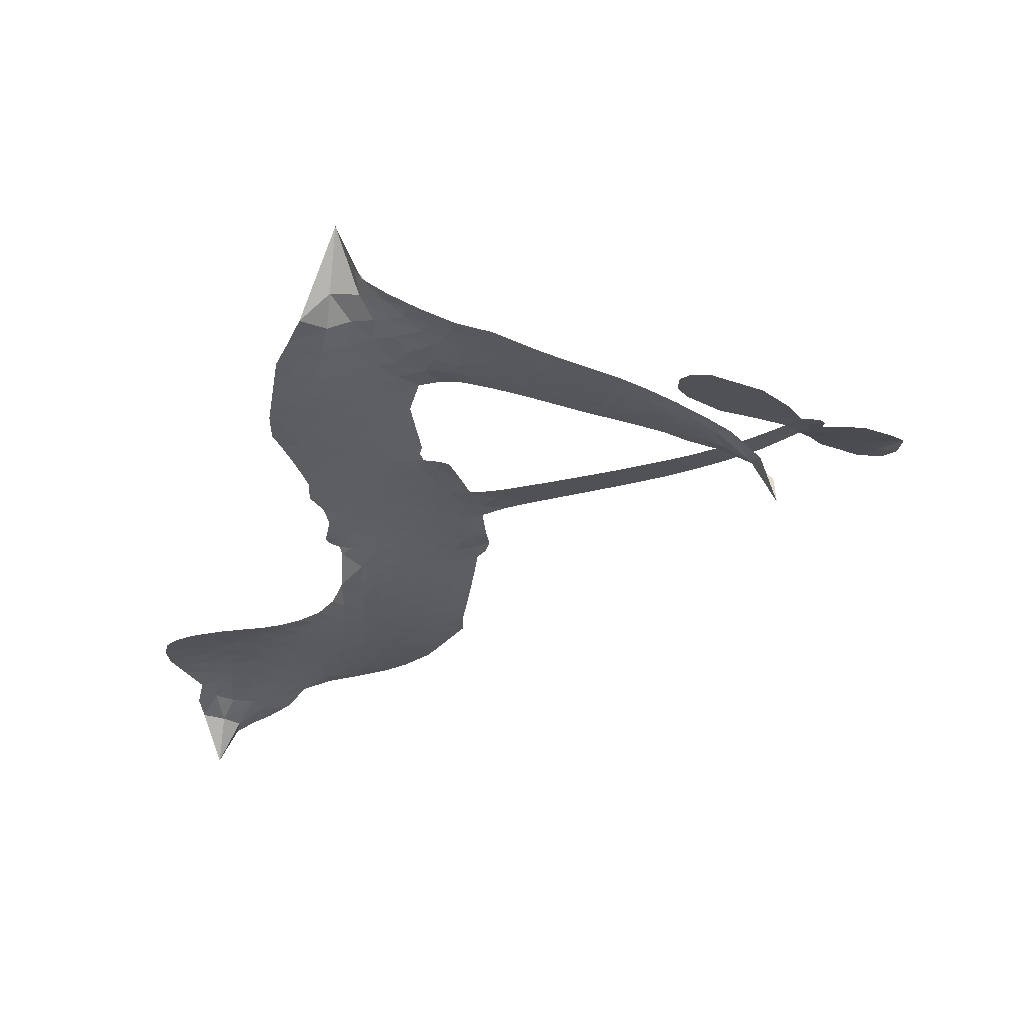
<metadata>
{"format":"obj","ext":"obj","renderer":"f3d","projection":"perspective","resolution":1024,"background":"white","views":[{"elev":-19.6,"azim":9.1,"up":"+Z"}]}
</metadata>
<code>
v -6.901 0.5951 0.2257
v -6.883 0.6713 0.2142
v -6.848 0.7406 0.1893
v -6.874 0.798 0.1564
v -6.873 0.8542 0.1258
v -6.842 0.9297 0
v -6.803 0.9767 0.102
v -6.758 1.004 0.135
v -6.714 1.013 0.1547
v -6.652 1.001 0.1819
v -6.587 0.9584 0.2241
v -6.52 1.01 0.2597
v -6.425 1.037 0.2811
v -6.345 1.038 0.2947
v -6.282 1.018 0.3046
v -6.202 0.9718 0.3194
v -6.065 0.8246 0.357
v -6.054 0.7589 0.3705
v -5.966 0.5018 0.4716
v -5.94 0.4906 0.486
v -5.924 0.4674 0.5
v -5.916 0.3015 0.5272
v -5.4 0.2991 0.6118
v -5.042 0.2158 0.6795
v -5.027 0.2175 0.6864
v -4.97 0.394 0.7179
v -4.871 0.5341 0.7338
v -4.8 0.5716 0.7382
v -4.757 0.5453 0.741
v -4.737 0.4876 0.75
v -4.77 0.3949 0.73
v -4.844 0.2919 0.7164
v -4.963 0.1957 0.6913
v -4.957 0.1602 0.6867
v -4.968 0.1307 0.6845
v -5.019 0.1014 0.6806
v -5.049 0.009784 0.6797
v -5.112 -0.1085 0.6797
v -5.239 -0.2322 0.6797
v -5.286 -0.239 0.6797
v -5.317 -0.2177 0.6797
v -5.328 -0.1574 0.6797
v -5.307 -0.09864 0.6797
v -5.228 0.01148 0.6797
v -5.061 0.1376 0.6784
v -5.927 0.1648 0.5463
v -5.958 0.01781 0.5748
v -5.982 0.002189 0.5774
v -6.026 0.009969 0.5876
v -6.033 -0.007203 0.6008
v -6.024 -0.02468 0.6103
v -6.03 -0.1573 0.669
v -5.992 -0.2325 0.7013
v -5.879 -0.2546 0.6935
v -5.545 -0.2579 0.5832
v -5.443 -0.2703 0.546
v -5.356 -0.2958 0.5055
v -5.296 -0.2934 0.4795
v -5.129 -0.3639 0.3786
v -5.088 -0.4094 0.324
v -5.081 -0.4498 0.25
v -5.114 -0.4921 0.3476
v -5.179 -0.5262 0.4048
v -5.433 -0.5724 0.5381
v -5.633 -0.5815 0.6229
v -5.733 -0.6108 0.662
v -5.826 -0.6022 0.6969
v -5.996 -0.6096 0.7854
v -6.063 -0.6 0.8353
v -6.14 -0.57 1
v -6.246 -0.489 0.7852
v -6.336 -0.3727 0.7241
v -6.405 -0.1768 0.6592
v -6.419 -0.09712 0.64
v -6.368 0.1092 0.5732
v -6.38 0.1655 0.5548
v -6.351 0.2127 0.5366
v -6.346 0.2598 0.5138
v -6.373 0.3271 0.488
v -6.364 0.349 0.4836
v -6.34 0.359 0.475
v -6.336 0.3792 0.4601
v -6.357 0.4655 0.3966
v -6.389 0.4968 0.3579
v -6.431 0.5005 0.3262
v -6.63 0.4116 0.2586
v -6.694 0.3978 0.2511
v -6.778 0.4032 0.2439
v -6.838 0.4304 0.2394
v -6.871 0.4637 0.2368
v -6.895 0.5259 0.2319
v -5.482 0.1828 0.5994
v -5.03 0.1912 0.682
v -6.302 0.3627 0.4707
v -6.06 0.01401 0.5938
v -6.027 -0.09105 0.6381
v -6.341 0.3265 0.4874
v -5.971 0.4539 0.4858
v -5.943 0.09123 0.5622
v -5.266 0.1787 0.6359
v -4.997 0.1987 0.688
v -5.16 0.1662 0.6569
v -5.11 0.1541 0.6682
v -6.36 0.2935 0.4976
v -6.038 0.05068 0.5788
v -4.998 0.3064 0.7066
v -5.003 0.1554 0.6836
v -4.982 0.2527 0.6984
v -5.139 -0.4388 0.3594
v -5.27 -0.1826 0.6797
v -6.29 0.4311 0.4356
v -6.059 -0.03355 0.6142
v -6.317 0.2909 0.5014
v -6.795 0.5051 0.2382
v -6.72 0.9312 0.1552
v -6.403 0.5738 0.3324
v -5.92 0.3844 0.5019
v -5.993 0.04596 0.574
v -5.22 0.2732 0.6416
v -5.13 0.2506 0.6585
v -6.113 0.0708 0.5787
v -6.053 0.4863 0.4567
v -6.283 0.2291 0.5268
v -6.318 0.539 0.378
v -6.008 0.114 0.5604
v -5.075 0.1835 0.6737
v -6.143 -0.01135 0.6088
v -5.121 0.203 0.6633
v -5.171 0.2176 0.6528
v -6.306 0.1523 0.5563
v -5.322 -0.3998 0.4835
v -5.142 0.0742 0.6798
v -4.811 0.5059 0.7367
v -4.904 0.2439 0.7065
v -5.175 -0.1705 0.6797
v -6.774 0.8244 0.1614
v -5.212 0.1747 0.6462
v -5.324 -0.343 0.4878
v -5.08 0.07937 0.6796
v -5.424 -0.3755 0.5314
v -5.213 -0.3286 0.436
v -5.264 -0.3691 0.4558
v -6.349 0.9169 0.2996
v -6.012 -0.4859 0.7746
v -6.835 0.5656 0.2303
v -6.684 0.5086 0.2508
v -6.781 0.9187 0.111
v -6.176 0.3753 0.4757
v -6.131 -0.1198 0.6496
v -4.921 0.4642 0.7265
v -4.937 0.2965 0.709
v -6.818 0.7889 0.1686
v -6.748 0.712 0.2103
v -6.765 0.7673 0.189
v -6.658 0.77 0.2197
v -6.712 0.8054 0.1922
v -5.306 -0.5493 0.4788
v -5.199 -0.3991 0.4135
v -6.33 0.9768 0.2993
v -6.176 0.7726 0.3529
v -6.022 -0.5501 0.8021
v -6.672 0.4517 0.2536
v -6.53 0.4561 0.2803
v -6.739 0.4671 0.2454
v -6.241 0.3869 0.4638
v -6.074 -0.1221 0.6517
v -6.107 -0.211 0.6851
v -6.71 0.7509 0.2092
v -6.66 0.6634 0.2398
v -6.633 0.8681 0.2106
v -6.727 0.8676 0.1665
v -6.403 0.9667 0.2852
v -6.268 0.9243 0.3145
v -6.113 0.7829 0.3597
v -5.911 -0.6061 0.7377
v -6.09 -0.5075 0.8371
v -6.248 0.3137 0.4939
v -6.188 0.4974 0.4282
v -6.662 0.8233 0.2071
v -6.581 0.8024 0.2406
v -6.133 0.8983 0.3381
v -6.301 0.4857 0.4059
v -5.97 -0.5248 0.7629
v -5.917 -0.4331 0.7213
v -6.23 0.4497 0.4387
v -6.154 0.8353 0.3449
v -6.01 0.6303 0.4135
v -6.254 0.5142 0.4069
v -6.205 0.8871 0.329
v -6.242 0.6407 0.3697
v -6.126 0.6663 0.3864
v -6.266 0.5791 0.3811
v -6.103 0.7228 0.3747
v -6.182 0.5819 0.4007
v -6.337 0.642 0.3427
v -6.032 0.6946 0.3907
v -6.317 0.5925 0.3617
v -6.068 0.6461 0.4009
v -6.117 0.5989 0.408
v -6.054 0.5823 0.4239
v -6.1 0.5338 0.4322
v -5.988 0.5661 0.4395
v -6.123 0.4632 0.4521
v -6.03 0.5345 0.4445
v -6.367 0.5409 0.3566
v -6.107 0.02224 0.5947
v -6.158 0.04085 0.5908
v -6.188 0.1367 0.5591
v -6.242 -0.01302 0.6117
v -4.785 0.4524 0.7369
v -4.853 0.4521 0.7299
v -4.898 0.3961 0.722
v -6.742 0.5832 0.2361
v -6.741 0.5251 0.2418
v -6.047 0.3356 0.5029
v -6.812 0.6788 0.211
v -6.508 0.5714 0.2908
v -6.048 -0.2143 0.6893
v -6.083 -0.3185 0.7251
v -6.037 -0.2765 0.7096
v -6.09 -0.2635 0.705
v -6.19 -0.2685 0.7037
v -6.139 -0.2973 0.7171
v -5.996 -0.3698 0.7315
v -6.215 -0.3755 0.7473
v -6.031 -0.3298 0.7248
v -6.074 -0.4043 0.7615
v -5.961 -0.3022 0.71
v -6.188 -0.3256 0.7274
v -6.37 -0.2747 0.6901
v -6.143 -0.3828 0.7569
v -6.649 0.9333 0.1933
v -6.68 0.8907 0.1846
v -6.462 0.9863 0.2717
v -6.517 0.9371 0.2538
v -6.451 0.9199 0.2745
v -6.505 0.8489 0.2617
v -6.242 0.9949 0.3118
v -6.283 0.9708 0.3078
v -6.091 -0.5578 0.8842
v -6.168 -0.4962 0.8518
v -6.591 0.7159 0.2505
v -6.168 0.9351 0.3281
v -6.297 0.8033 0.3236
v -6.243 0.1754 0.5464
v -6.252 0.1029 0.5721
v -6.152 0.2482 0.5222
v -6.217 0.2374 0.5242
v -6.177 0.1947 0.5395
v -6.109 0.1514 0.5533
v -6.301 -0.1174 0.6463
v -4.933 0.3522 0.7155
v -4.875 0.342 0.7185
v -4.807 0.3434 0.7232
v -4.829 0.3983 0.7269
v -6.785 0.5551 0.2347
v -6.795 0.6176 0.2253
v -6.738 0.6479 0.2266
v -5.976 0.3397 0.5093
v -6.067 0.4102 0.4783
v -6.798 0.7284 0.1974
v -6.455 0.5516 0.3121
v -6.457 0.6282 0.3038
v -6.48 0.4783 0.2987
v -6.602 0.4967 0.2655
v -6.526 0.5151 0.2851
v -6.578 0.563 0.2703
v -6.552 0.6424 0.2714
v -6.062 -0.459 0.7878
v -6.012 -0.4267 0.7543
v -6.124 -0.4445 0.7952
v -6.189 -0.4347 0.7847
v -5.926 -0.3634 0.7124
v -5.712 -0.2568 0.6428
v -5.902 -0.3091 0.7002
v -5.861 -0.3601 0.6932
v -5.795 -0.2559 0.6703
v -5.849 -0.4274 0.6962
v -5.878 -0.4851 0.7136
v -5.742 -0.3733 0.6548
v -5.843 -0.3027 0.6848
v -5.933 -0.4851 0.7373
v -5.85 -0.5426 0.7058
v -5.803 -0.3845 0.6767
v -5.78 -0.32 0.666
v -5.774 -0.5475 0.6752
v -5.72 -0.3168 0.6458
v -5.758 -0.4605 0.6647
v -5.631 -0.3835 0.6146
v -5.817 -0.48 0.6883
v -5.629 -0.2574 0.6131
v -5.685 -0.3628 0.6342
v -5.703 -0.4254 0.6426
v -5.638 -0.3204 0.6166
v -5.687 -0.5116 0.6397
v -5.556 -0.3432 0.5857
v -5.935 -0.2437 0.7027
v -6.569 0.8925 0.2353
v -6.61 0.7616 0.2374
v -6.642 0.7212 0.2343
v -6.558 0.7563 0.2548
v -6.528 0.8004 0.2592
v -6.53 0.7009 0.2708
v -6.431 0.7845 0.2913
v -6.502 0.7501 0.2734
v -6.464 0.6952 0.2928
v -6.401 0.668 0.3173
v -6.383 0.6204 0.3315
v -6.339 0.7281 0.3253
v -6.412 0.7272 0.3044
v -6.264 0.8593 0.3226
v -6.327 0.8585 0.3098
v -6.233 0.8027 0.337
v -6.402 0.8633 0.291
v -6.365 0.8026 0.3071
v -6.265 0.7363 0.3424
v -6.2 0.08027 0.5786
v -6.246 0.04506 0.5919
v -6.393 0.005933 0.6113
v -6.312 0.06684 0.5866
v -6.38 0.05752 0.5936
v -6.341 0.02029 0.6036
v -6.348 -0.05641 0.628
v -6.143 0.1124 0.5663
v -6.067 0.1093 0.5645
v -6.042 0.1773 0.5454
v -6.364 -0.1285 0.6483
v -6.258 -0.3002 0.7103
v -6.852 0.6239 0.2217
v -5.976 0.3969 0.4951
v -6.125 0.4041 0.472
v -6.174 0.4355 0.4535
v -6.119 0.3316 0.4968
v -6.023 0.4413 0.4769
v -6.58 0.4338 0.2675
v -6.506 0.6216 0.2876
v -6.604 0.6614 0.2543
v -6.635 0.6003 0.2533
v -6.692 0.6125 0.2406
v -5.719 -0.557 0.6543
v -5.636 -0.4572 0.6182
v -6.555 0.8447 0.2449
v -6.455 0.8668 0.2761
v -6.297 0.686 0.3446
v -6.286 -0.05698 0.6271
v -6.216 -0.1066 0.6437
v -6.406 -0.0456 0.6271
v -5.985 0.1679 0.5475
v -5.952 0.2355 0.5353
v -6.095 0.2154 0.5342
v -6.028 0.2545 0.5264
v -6.025 0.3819 0.4925
v -6.181 0.3084 0.4999
v -6.637 0.5425 0.2572
v -5.624 -0.5191 0.6153
v -5.533 -0.577 0.5793
v -5.525 -0.4659 0.5739
v -5.583 -0.5793 0.6006
v -5.561 -0.5208 0.5895
v -5.496 -0.5238 0.5625
v -5.581 -0.4686 0.5968
v -5.556 -0.4085 0.5858
v -5.441 -0.4588 0.538
v -5.494 -0.3761 0.561
v -5.459 -0.3278 0.5482
v -5.404 -0.3236 0.525
v -5.494 -0.2641 0.5649
v -5.703 0.1734 0.5668
v -5.66 0.3013 0.5732
v -5.981 0.2838 0.5228
v -6.086 0.2779 0.5162
v -5.439 -0.5158 0.5385
v -5.361 -0.485 0.5021
v -5.37 -0.5608 0.5102
v -5.26 -0.4461 0.4493
v -5.51 -0.3149 0.569
v -5.814 0.1683 0.5522
v -5.315 -0.4544 0.4787
v -5.243 -0.5377 0.4437
v -5.28 -0.4975 0.4618
v -5.219 -0.4858 0.4252
v -5.789 0.3006 0.5547
v -5.905 0.2525 0.5374
v -5.853 0.3007 0.5441
v -5.231 -0.115 0.6797
v -5.171 -0.1113 0.6797
v -5.145 -0.02484 0.6797
v -5.268 -0.04353 0.6797
v -5.204 -0.05624 0.6797
v -6.815 0.8688 0.1157
v -6.111 -0.06267 0.6274
v -6.172 -0.06474 0.6288
v -6.182 0.6431 0.3826
v -6.175 0.7077 0.3671
v -6.153 0.5374 0.4213
v -6.291 -0.4309 0.7518
v -6.275 -0.3725 0.7348
v -5.587 -0.296 0.5978
v -6.318 -0.2038 0.6725
v -6.25 -0.228 0.685
v -6.182 -0.1906 0.6748
v -6.268 -0.1689 0.6639
v -6.136 -0.17 0.6685
v -6.219 -0.1569 0.6614
v -5.486 -0.4294 0.5572
v -5.382 -0.4242 0.5116
v -5.37 -0.3716 0.5075
v -5.821 0.238 0.5506
v -5.87 0.1666 0.5468
v -5.76 0.2095 0.5592
v -5.725 0.3009 0.564
v -5.592 0.1787 0.5828
v -5.701 0.2394 0.5674
v -5.647 0.1761 0.5747
v -5.53 0.3017 0.5922
v -5.622 0.2422 0.5786
v -5.553 0.2364 0.5888
v -5.595 0.3017 0.5826
v -5.537 0.181 0.591
v -5.08 -0.04976 0.6797
v -5.108 0.02361 0.6797
v -5.185 0.04285 0.6797
v -6.229 0.6946 0.3594
v -6.388 -0.2257 0.6737
v -6.309 -0.2653 0.6931
v -6.353 -0.3237 0.7075
v -6.301 -0.3277 0.7149
v -5.868 0.2174 0.545
v -5.31 0.2888 0.6259
v -5.272 0.2407 0.6334
v -5.373 0.1841 0.6169
v -5.319 0.1828 0.6262
v -5.344 0.2384 0.6213
v -5.408 0.2367 0.6111
v -5.465 0.301 0.6019
v -5.492 0.2445 0.5981
v -5.905 -0.5342 0.7309
v -5.955 -0.5757 0.7601
f 112 206 391
f 186 160 174
f 75 130 76
f 203 122 201
f 105 121 206
f 45 107 93
f 51 50 112
f 123 78 77
f 89 88 114
f 125 118 99
f 1 91 145
f 162 164 87
f 25 108 106
f 43 42 110
f 80 79 97
f 126 93 24
f 58 138 142
f 179 299 180
f 128 129 102
f 105 125 325
f 52 166 167
f 143 159 172
f 240 176 70
f 142 138 131
f 176 240 161
f 223 231 219
f 59 158 109
f 95 112 50
f 117 21 98
f 113 94 97
f 97 104 113
f 104 78 113
f 349 383 22
f 166 112 391
f 105 95 49
f 74 73 327
f 51 112 96
f 82 94 111
f 107 34 101
f 52 218 53
f 323 345 322
f 203 260 122
f 90 89 114
f 167 221 218
f 145 256 257
f 91 90 114
f 298 232 170
f 98 19 334
f 282 183 437
f 77 76 130
f 4 3 152
f 152 5 4
f 56 365 366
f 45 126 103
f 115 9 8
f 8 7 147
f 45 139 36
f 106 151 252
f 147 7 6
f 381 158 375
f 114 145 91
f 246 208 245
f 136 154 156
f 10 9 115
f 19 122 334
f 205 83 124
f 17 174 18
f 84 205 116
f 165 111 94
f 182 83 111
f 162 146 164
f 239 15 159
f 206 207 127
f 129 137 102
f 236 234 235
f 350 250 326
f 172 159 14
f 180 302 342
f 126 45 93
f 322 318 320
f 239 238 15
f 211 150 212
f 5 152 390
f 136 152 154
f 25 93 101
f 31 30 210
f 107 45 36
f 124 192 197
f 161 183 144
f 119 430 137
f 120 119 129
f 296 364 376
f 359 361 355
f 287 274 285
f 363 373 406
f 276 285 281
f 50 49 95
f 53 218 220
f 275 54 297
f 49 48 118
f 126 128 103
f 274 287 294
f 58 57 138
f 78 123 113
f 407 406 131
f 118 105 49
f 375 158 142
f 68 161 69
f 61 109 62
f 421 139 132
f 109 60 59
f 166 52 96
f 423 394 160
f 60 109 61
f 348 349 351
f 85 84 116
f 141 58 142
f 162 87 86
f 43 110 385
f 134 32 151
f 386 385 135
f 110 42 41
f 110 135 385
f 102 103 128
f 57 366 407
f 40 110 41
f 40 39 110
f 421 387 420
f 119 137 129
f 141 158 59
f 37 36 139
f 105 206 95
f 47 118 48
f 94 81 97
f 95 206 112
f 430 433 432
f 432 100 430
f 413 416 369
f 82 81 94
f 177 165 94
f 98 20 19
f 98 21 20
f 97 79 104
f 63 62 109
f 108 151 106
f 117 330 259
f 210 133 211
f 93 107 101
f 83 82 111
f 259 22 117
f 348 99 46
f 47 99 118
f 24 93 25
f 132 139 45
f 35 34 107
f 126 24 128
f 101 34 33
f 118 125 105
f 130 123 77
f 115 8 147
f 128 24 120
f 108 101 33
f 27 133 28
f 108 33 134
f 255 253 254
f 185 111 165
f 28 133 29
f 133 30 29
f 129 128 120
f 110 39 135
f 159 15 14
f 145 114 256
f 193 160 394
f 101 108 25
f 389 388 385
f 36 35 107
f 168 154 153
f 81 80 97
f 372 373 363
f 151 108 134
f 214 114 164
f 145 257 329
f 163 265 335
f 179 233 171
f 390 6 5
f 147 390 171
f 113 123 177
f 177 123 248
f 209 346 392
f 397 396 225
f 261 154 152
f 27 150 211
f 253 252 151
f 152 136 390
f 3 2 216
f 168 169 300
f 261 152 3
f 168 156 154
f 261 153 154
f 234 236 172
f 179 156 155
f 147 171 115
f 64 374 372
f 375 380 381
f 141 142 158
f 142 131 375
f 172 14 13
f 143 173 239
f 308 205 197
f 196 198 187
f 283 175 67
f 161 144 176
f 264 266 163
f 214 146 213
f 85 262 264
f 262 85 116
f 114 88 164
f 87 164 88
f 177 94 113
f 332 148 331
f 112 166 96
f 166 149 403
f 346 209 345
f 223 219 221
f 169 168 153
f 155 156 168
f 265 162 86
f 162 265 146
f 179 180 170
f 11 10 232
f 136 156 171
f 171 156 179
f 12 234 13
f 172 13 234
f 173 311 189
f 189 311 313
f 16 173 189
f 200 198 199
f 288 280 284
f 183 282 144
f 270 184 224
f 70 176 241
f 245 248 123
f 148 165 177
f 188 194 192
f 188 182 185
f 179 155 299
f 179 170 233
f 299 300 242
f 301 302 180
f 188 192 124
f 17 181 186
f 83 182 124
f 438 161 68
f 437 283 279
f 288 290 286
f 220 226 228
f 332 165 148
f 188 185 178
f 17 186 174
f 189 186 181
f 174 193 18
f 185 182 111
f 202 187 200
f 182 188 124
f 16 189 243
f 311 173 312
f 189 313 186
f 194 190 192
f 18 193 196
f 194 188 178
f 190 195 197
f 160 193 174
f 198 196 193
f 122 204 201
f 393 194 199
f 160 313 316
f 304 314 343
f 190 197 192
f 198 193 191
f 197 195 308
f 199 191 393
f 198 191 199
f 395 194 178
f 198 200 187
f 201 200 199
f 204 19 202
f 395 199 194
f 201 395 203
f 332 178 185
f 204 202 200
f 260 331 333
f 201 204 200
f 19 204 122
f 83 205 84
f 197 205 124
f 207 206 121
f 206 127 391
f 324 317 207
f 130 320 246
f 250 350 249
f 123 130 245
f 127 207 209
f 207 121 324
f 30 133 210
f 133 27 211
f 150 26 212
f 210 211 255
f 252 212 26
f 253 255 212
f 146 354 339
f 258 153 216
f 146 214 164
f 256 214 213
f 353 247 333
f 348 46 349
f 2 1 329
f 216 257 258
f 307 263 308
f 354 267 338
f 52 167 218
f 221 220 218
f 221 167 223
f 269 270 227
f 219 226 220
f 53 220 228
f 167 222 223
f 219 220 221
f 402 400 404
f 328 225 229
f 222 229 223
f 269 227 271
f 226 227 224
f 224 273 228
f 397 72 396
f 71 70 241
f 227 226 219
f 226 224 228
f 223 229 231
f 144 269 176
f 273 224 184
f 297 53 228
f 399 251 327
f 231 229 225
f 400 402 399
f 426 427 425
f 71 241 272
f 219 231 227
f 10 115 232
f 233 115 171
f 170 232 233
f 115 233 232
f 11 235 12
f 234 12 235
f 11 232 298
f 236 143 172
f 235 11 298
f 235 237 343
f 299 301 180
f 237 302 304
f 143 239 159
f 173 16 238
f 173 238 239
f 70 69 240
f 161 240 69
f 176 269 271
f 271 231 272
f 338 268 337
f 262 263 217
f 314 312 143
f 189 181 243
f 316 313 244
f 246 245 130
f 249 248 245
f 319 322 321
f 318 207 317
f 250 249 208
f 215 260 333
f 249 245 208
f 248 247 353
f 250 208 324
f 247 248 249
f 325 250 324
f 325 326 250
f 230 399 424
f 400 222 401
f 106 252 26
f 253 151 32
f 255 254 31
f 212 252 253
f 210 255 31
f 253 32 254
f 212 255 211
f 214 256 114
f 257 256 213
f 257 213 258
f 216 2 329
f 339 258 213
f 169 153 258
f 330 117 98
f 326 351 350
f 331 260 203
f 259 330 352
f 3 216 261
f 153 261 216
f 263 262 116
f 266 264 262
f 310 304 305
f 301 242 303
f 265 266 267
f 266 262 217
f 267 266 217
f 265 163 266
f 268 267 217
f 268 338 267
f 263 336 217
f 268 303 337
f 270 269 144
f 227 231 271
f 270 144 282
f 227 270 224
f 272 231 225
f 176 271 241
f 272 225 396
f 241 271 272
f 184 278 276
f 228 273 275
f 276 284 285
f 285 274 277
f 273 276 275
f 284 276 278
f 184 276 273
f 54 275 281
f 175 283 437
f 276 281 275
f 279 184 282
f 278 184 279
f 437 279 282
f 290 288 284
f 376 398 296
f 277 54 281
f 282 184 270
f 438 183 161
f 66 286 67
f 67 286 283
f 279 290 278
f 284 280 285
f 285 280 287
f 277 281 285
f 340 65 295
f 278 290 284
f 292 287 280
f 294 287 292
f 340 286 66
f 341 293 295
f 292 280 293
f 358 359 355
f 279 283 290
f 286 290 283
f 293 280 288
f 291 294 398
f 294 292 289
f 295 293 288
f 289 292 293
f 294 289 296
f 294 291 274
f 340 288 286
f 293 341 289
f 361 362 341
f 365 376 364
f 342 170 180
f 275 297 228
f 237 235 298
f 300 299 155
f 301 299 242
f 168 300 155
f 337 300 169
f 242 337 303
f 342 302 237
f 305 301 303
f 311 312 244
f 336 303 268
f 307 310 306
f 301 305 302
f 305 303 306
f 303 336 306
f 304 302 305
f 307 306 263
f 305 306 310
f 308 263 116
f 307 195 309
f 308 116 205
f 195 307 308
f 309 344 316
f 309 244 315
f 307 309 310
f 315 310 309
f 312 173 143
f 313 311 244
f 314 143 236
f 315 312 314
f 244 309 316
f 186 313 160
f 343 314 236
f 315 314 304
f 315 304 310
f 244 312 315
f 344 309 195
f 393 394 423
f 208 246 317
f 318 317 246
f 75 320 130
f 207 318 209
f 323 251 345
f 320 318 246
f 320 321 322
f 322 319 323
f 320 75 321
f 318 322 209
f 347 74 323
f 327 323 74
f 317 324 208
f 325 324 121
f 105 325 121
f 326 325 125
f 348 326 125
f 350 247 249
f 230 425 399
f 323 327 251
f 427 397 328
f 73 399 327
f 145 329 1
f 216 329 257
f 334 330 98
f 215 352 260
f 332 331 203
f 331 148 333
f 178 332 203
f 332 185 165
f 353 333 148
f 371 247 350
f 122 260 334
f 334 260 352
f 336 263 306
f 265 86 335
f 268 217 336
f 300 337 242
f 337 169 338
f 169 258 339
f 265 354 146
f 146 339 213
f 169 339 338
f 65 340 66
f 288 340 295
f 65 355 295
f 341 295 355
f 237 298 342
f 170 342 298
f 235 343 236
f 304 343 237
f 195 190 344
f 423 344 190
f 346 345 251
f 322 345 209
f 399 425 400
f 391 392 149
f 99 348 125
f 323 319 347
f 413 410 368
f 259 370 22
f 215 351 370
f 326 348 351
f 371 333 247
f 370 351 349
f 371 215 333
f 259 352 215
f 334 352 330
f 148 177 353
f 248 353 177
f 267 354 265
f 339 354 338
f 360 363 357
f 289 341 362
f 357 359 360
f 358 356 359
f 364 140 365
f 360 359 356
f 355 65 358
f 361 359 357
f 356 64 360
f 364 405 140
f 361 357 362
f 355 361 341
f 357 363 405
f 289 362 296
f 360 64 372
f 374 157 373
f 296 362 364
f 362 357 405
f 366 365 140
f 398 376 55
f 366 140 407
f 56 366 57
f 417 415 418
f 365 56 367
f 428 384 383
f 22 370 349
f 215 370 259
f 350 351 371
f 215 371 351
f 373 157 380
f 363 360 372
f 378 375 131
f 373 378 406
f 372 374 373
f 381 380 379
f 365 367 376
f 55 376 367
f 377 410 408
f 46 383 349
f 406 378 131
f 373 380 378
f 63 381 379
f 380 375 378
f 157 379 380
f 63 109 381
f 158 381 109
f 408 382 384
f 22 383 384
f 386 135 38
f 377 408 428
f 428 46 409
f 385 386 389
f 387 386 38
f 389 44 388
f 421 420 37
f 422 44 387
f 386 387 389
f 43 385 388
f 44 389 387
f 171 390 136
f 6 390 147
f 392 391 127
f 166 391 149
f 209 392 127
f 149 392 346
f 394 393 191
f 190 194 393
f 193 394 191
f 423 160 316
f 203 395 178
f 199 395 201
f 272 396 71
f 222 328 229
f 328 397 225
f 291 398 55
f 294 296 398
f 400 328 222
f 401 222 167
f 399 402 251
f 167 403 401
f 404 149 346
f 404 400 401
f 346 251 402
f 166 403 167
f 404 403 149
f 404 401 403
f 346 402 404
f 140 405 363
f 362 405 364
f 407 131 138
f 363 406 140
f 407 138 57
f 140 406 407
f 410 377 368
f 413 411 410
f 428 408 384
f 382 408 410
f 413 414 416
f 382 410 411
f 369 411 413
f 416 414 412
f 436 434 435
f 413 368 414
f 417 416 412
f 92 436 419
f 418 369 416
f 417 419 436
f 139 421 37
f 417 418 416
f 417 412 419
f 387 38 420
f 422 421 132
f 344 423 316
f 421 422 387
f 393 423 190
f 72 397 427
f 399 73 424
f 400 425 328
f 425 427 328
f 425 230 426
f 72 427 426
f 46 428 383
f 377 428 409
f 119 429 430
f 137 430 100
f 432 433 431
f 429 23 433
f 434 431 433
f 433 430 429
f 434 433 23
f 415 417 436
f 92 431 434
f 434 436 92
f 434 23 435
f 415 436 435
f 437 183 438
f 68 175 438
f 437 438 175

</code>
